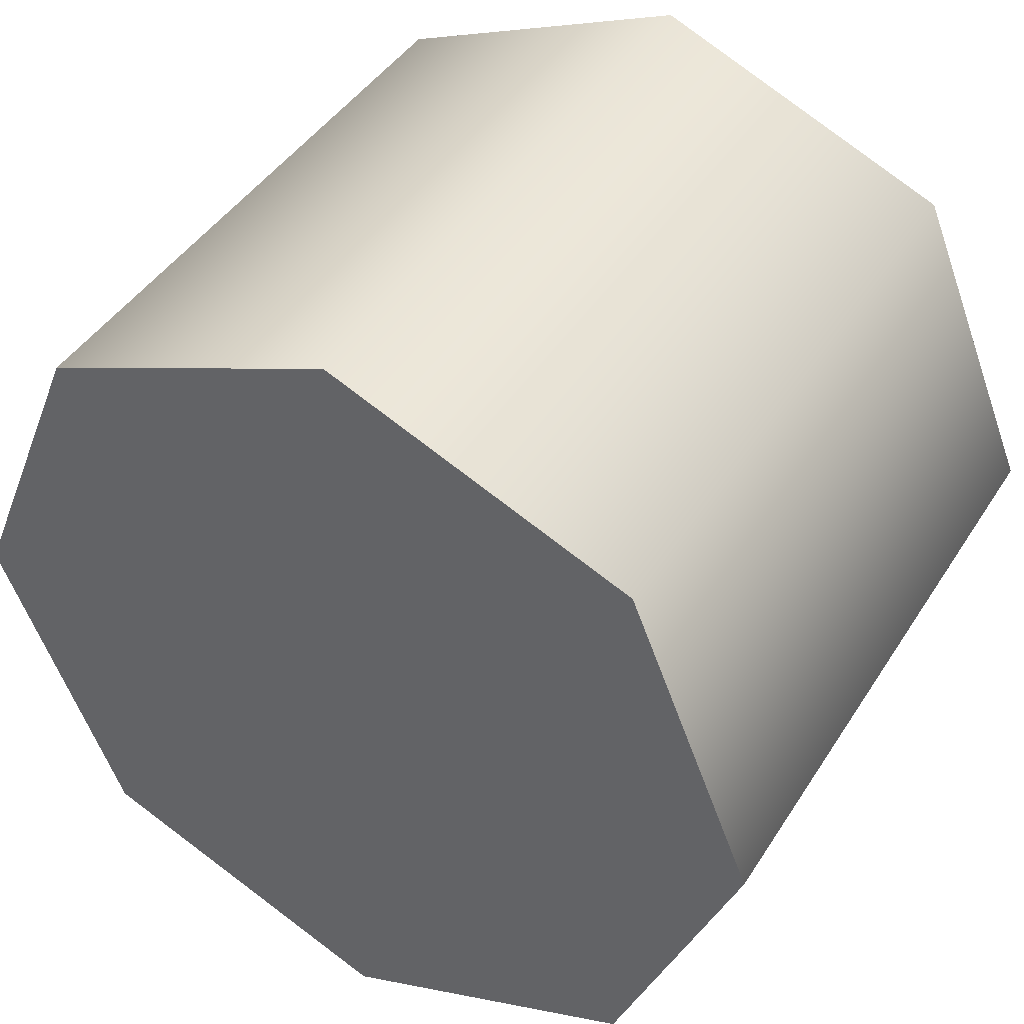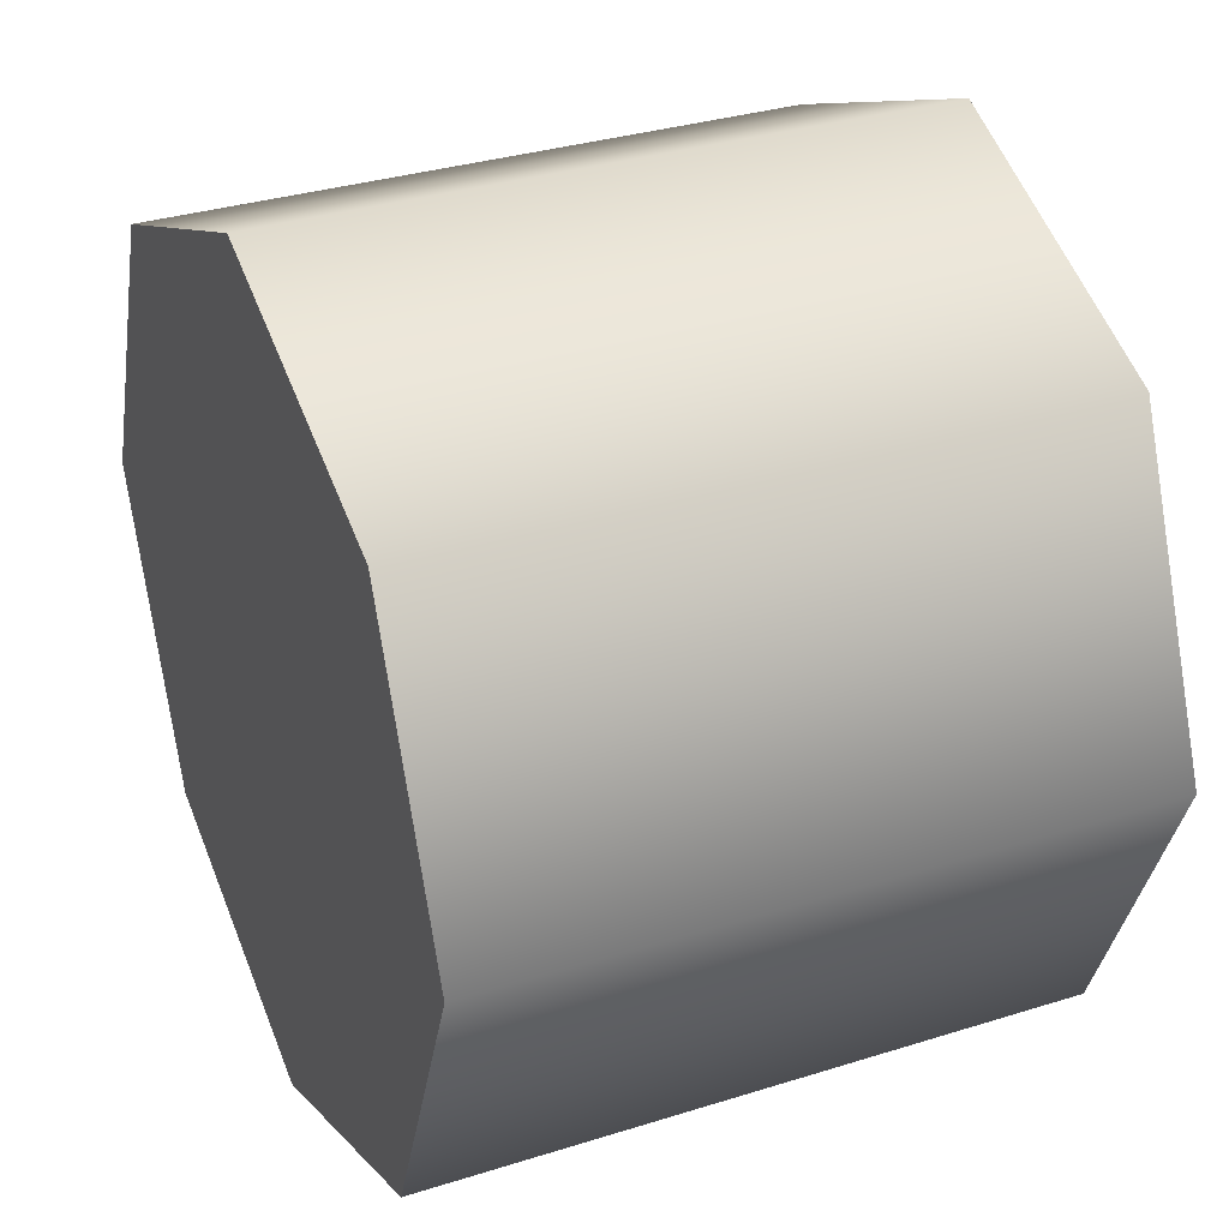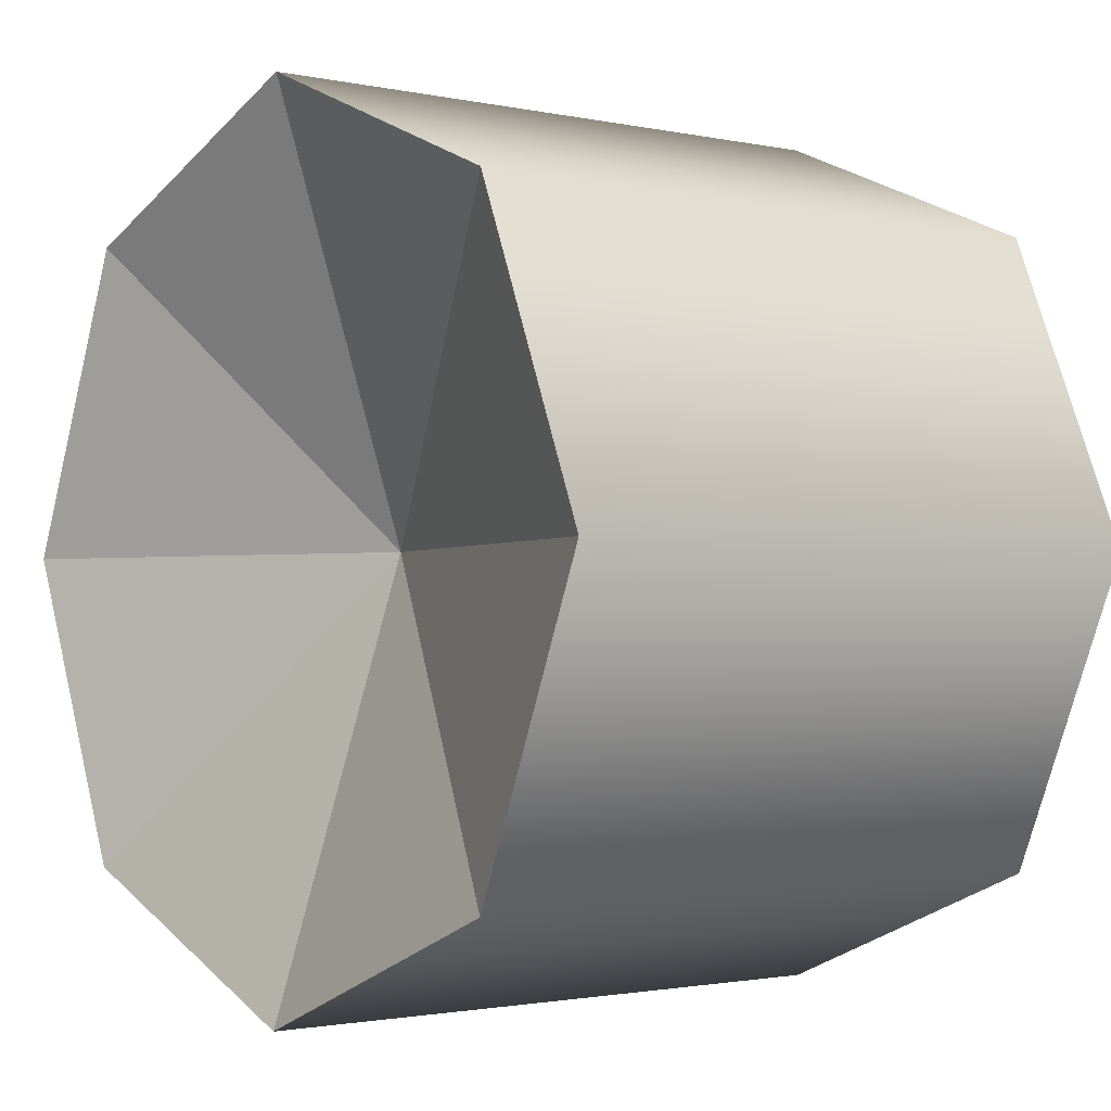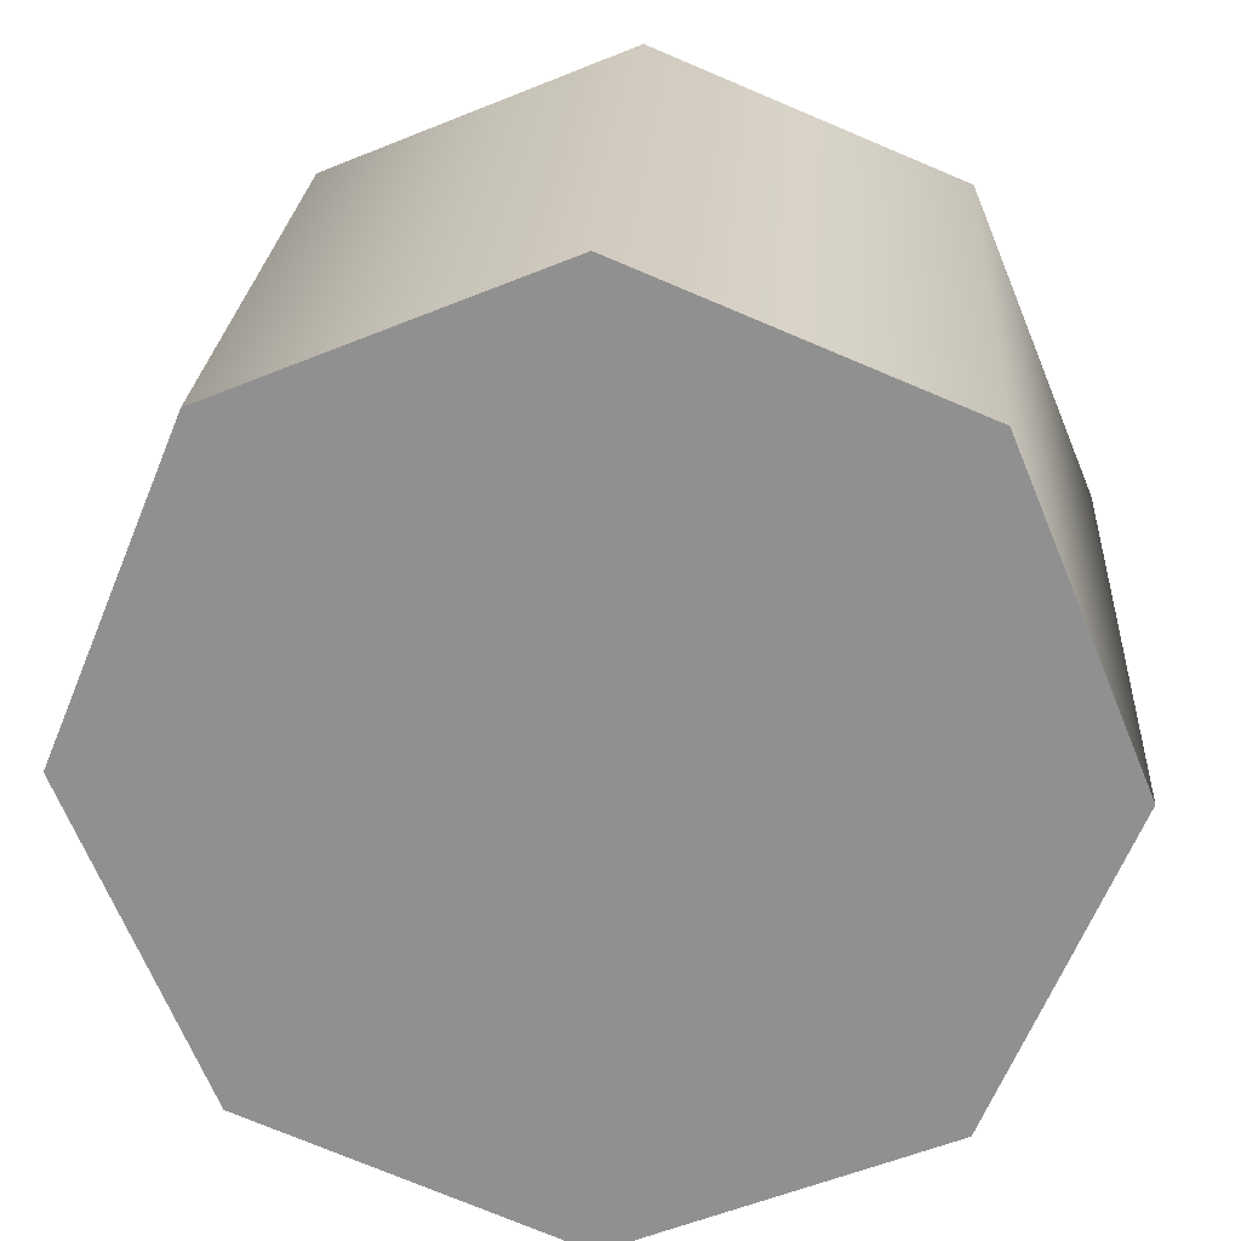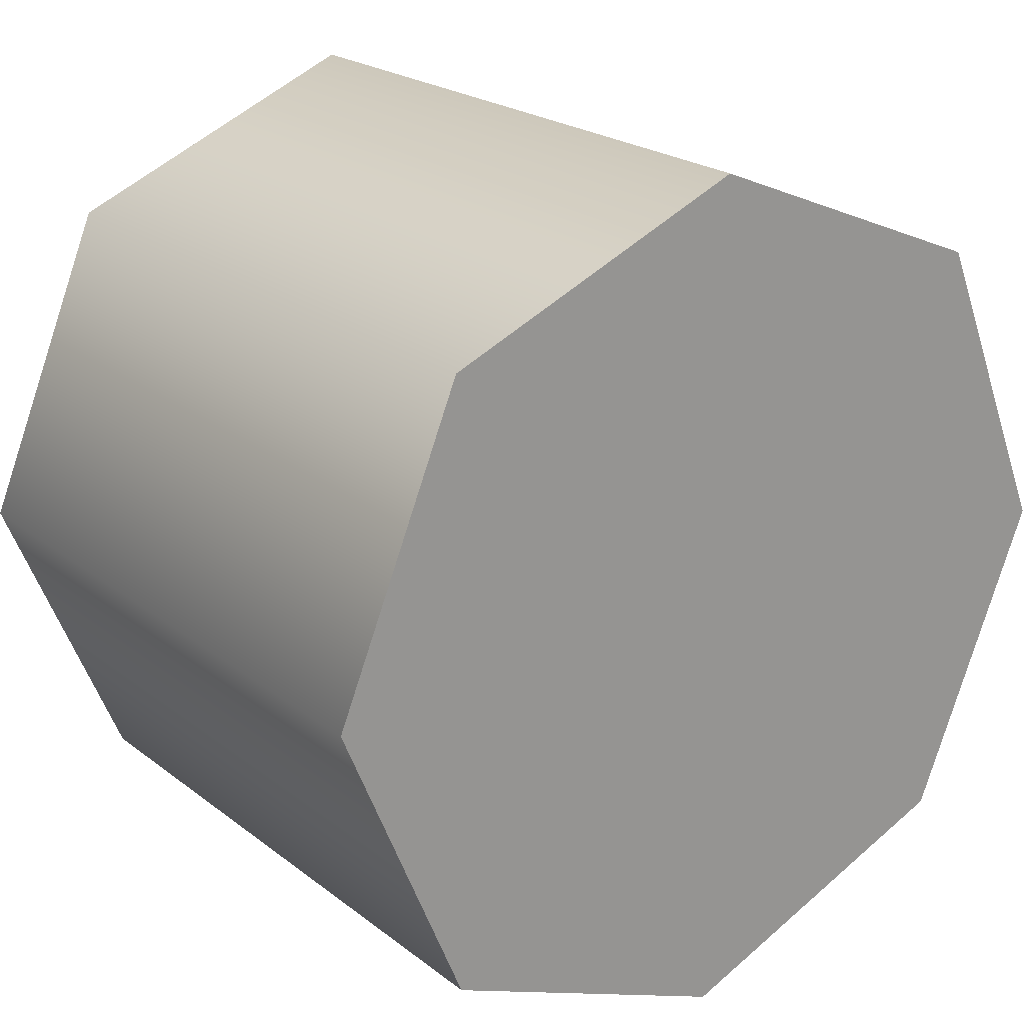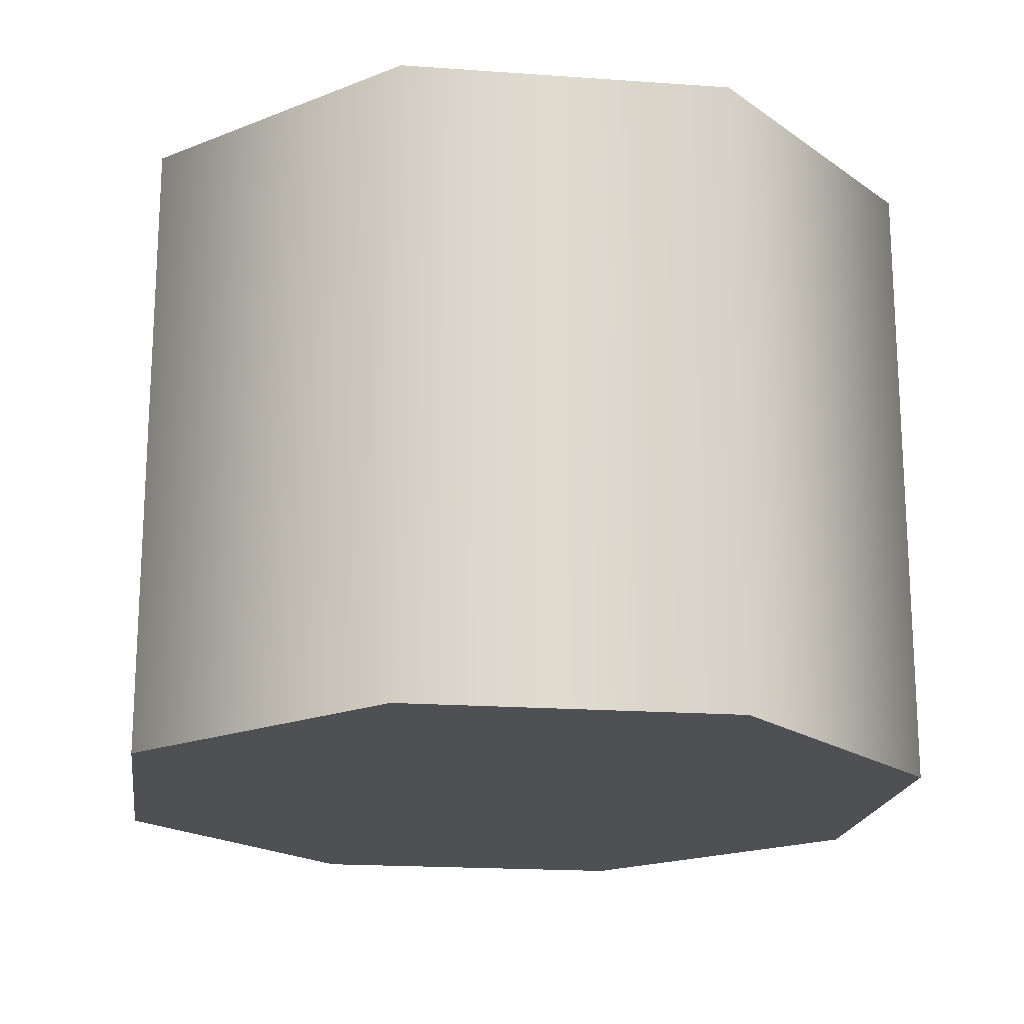
<metadata>
{"format":"obj","ext":"obj","renderer":"f3d","projection":"perspective","resolution":1024,"background":"white","views":[{"elev":43.2,"azim":30.0,"up":"+Z"},{"elev":32.9,"azim":66.5,"up":"+Z"},{"elev":-1.6,"azim":-128.8,"up":"+Z"},{"elev":23.7,"azim":3.7,"up":"+Z"},{"elev":22.0,"azim":-37.2,"up":"+Z"},{"elev":-18.8,"azim":149.7,"up":"+Y"}]}
</metadata>
<code>
g pb_Mesh212410
v -2.8 -2.1 5.96e-09
v -2.8 2.1 5.96e-09
v -1.98 -2.1 1.98
v -1.98 2.1 1.98
v -1.98 -2.1 1.98
v -1.98 2.1 1.98
v 4.55e-08 -2.1 2.8
v 4.55e-08 2.1 2.8
v 4.55e-08 -2.1 2.8
v 4.55e-08 2.1 2.8
v 1.98 -2.1 1.98
v 1.98 2.1 1.98
v 1.98 -2.1 1.98
v 1.98 2.1 1.98
v 2.8 -2.1 -2.388e-07
v 2.8 2.1 -2.388e-07
v 2.8 -2.1 -2.388e-07
v 2.8 2.1 -2.388e-07
v 1.98 -2.1 -1.98
v 1.98 2.1 -1.98
v 1.98 -2.1 -1.98
v 1.98 2.1 -1.98
v -1.103e-07 -2.1 -2.8
v -1.103e-07 2.1 -2.8
v -1.103e-07 -2.1 -2.8
v -1.103e-07 2.1 -2.8
v -1.98 -2.1 -1.98
v -1.98 2.1 -1.98
v -1.98 -2.1 -1.98
v -1.98 2.1 -1.98
v -2.8 -2.1 5.96e-09
v -2.8 2.1 5.96e-09
v -1.98 -2.1 1.98
v -7.689e-08 -2.1 5.96e-09
v -2.8 -2.1 5.96e-09
v 4.55e-08 -2.1 2.8
v -7.689e-08 -2.1 5.96e-09
v -1.98 -2.1 1.98
v 1.98 -2.1 1.98
v -7.689e-08 -2.1 5.96e-09
v 4.55e-08 -2.1 2.8
v 2.8 -2.1 -2.388e-07
v 1.98 -2.1 -1.98
v -7.689e-08 -2.1 5.96e-09
v 2.8 -2.1 -2.388e-07
v -1.103e-07 -2.1 -2.8
v -7.689e-08 -2.1 5.96e-09
v 1.98 -2.1 -1.98
v -1.98 -2.1 -1.98
v -7.689e-08 -2.1 5.96e-09
v -1.103e-07 -2.1 -2.8
v -2.8 -2.1 5.96e-09
v -7.689e-08 -2.1 5.96e-09
v -1.98 -2.1 -1.98
v -2.8 2.1 5.96e-09
v -7.689e-08 1.198 5.96e-09
v -1.98 2.1 1.98
v -1.98 2.1 1.98
v -7.689e-08 1.198 5.96e-09
v 4.55e-08 2.1 2.8
v 4.55e-08 2.1 2.8
v -7.689e-08 1.198 5.96e-09
v 1.98 2.1 1.98
v 1.98 2.1 1.98
v -7.689e-08 1.198 5.96e-09
v 2.8 2.1 -2.388e-07
v 2.8 2.1 -2.388e-07
v -7.689e-08 1.198 5.96e-09
v 1.98 2.1 -1.98
v 1.98 2.1 -1.98
v -7.689e-08 1.198 5.96e-09
v -1.103e-07 2.1 -2.8
v -1.103e-07 2.1 -2.8
v -7.689e-08 1.198 5.96e-09
v -1.98 2.1 -1.98
v -1.98 2.1 -1.98
v -7.689e-08 1.198 5.96e-09
v -2.8 2.1 5.96e-09
g pb_Mesh212410_0
f 3 2 1
f 3 4 2
f 7 6 5
f 7 8 6
f 11 10 9
f 11 12 10
f 15 14 13
f 15 16 14
f 19 18 17
f 19 20 18
f 23 22 21
f 23 24 22
f 27 26 25
f 27 28 26
f 31 30 29
f 31 32 30
f 35 34 33
f 38 37 36
f 41 40 39
f 39 40 42
f 45 44 43
f 48 47 46
f 51 50 49
f 54 53 52
f 57 56 55
f 60 59 58
f 63 62 61
f 66 65 64
f 69 68 67
f 72 71 70
f 75 74 73
f 78 77 76

</code>
